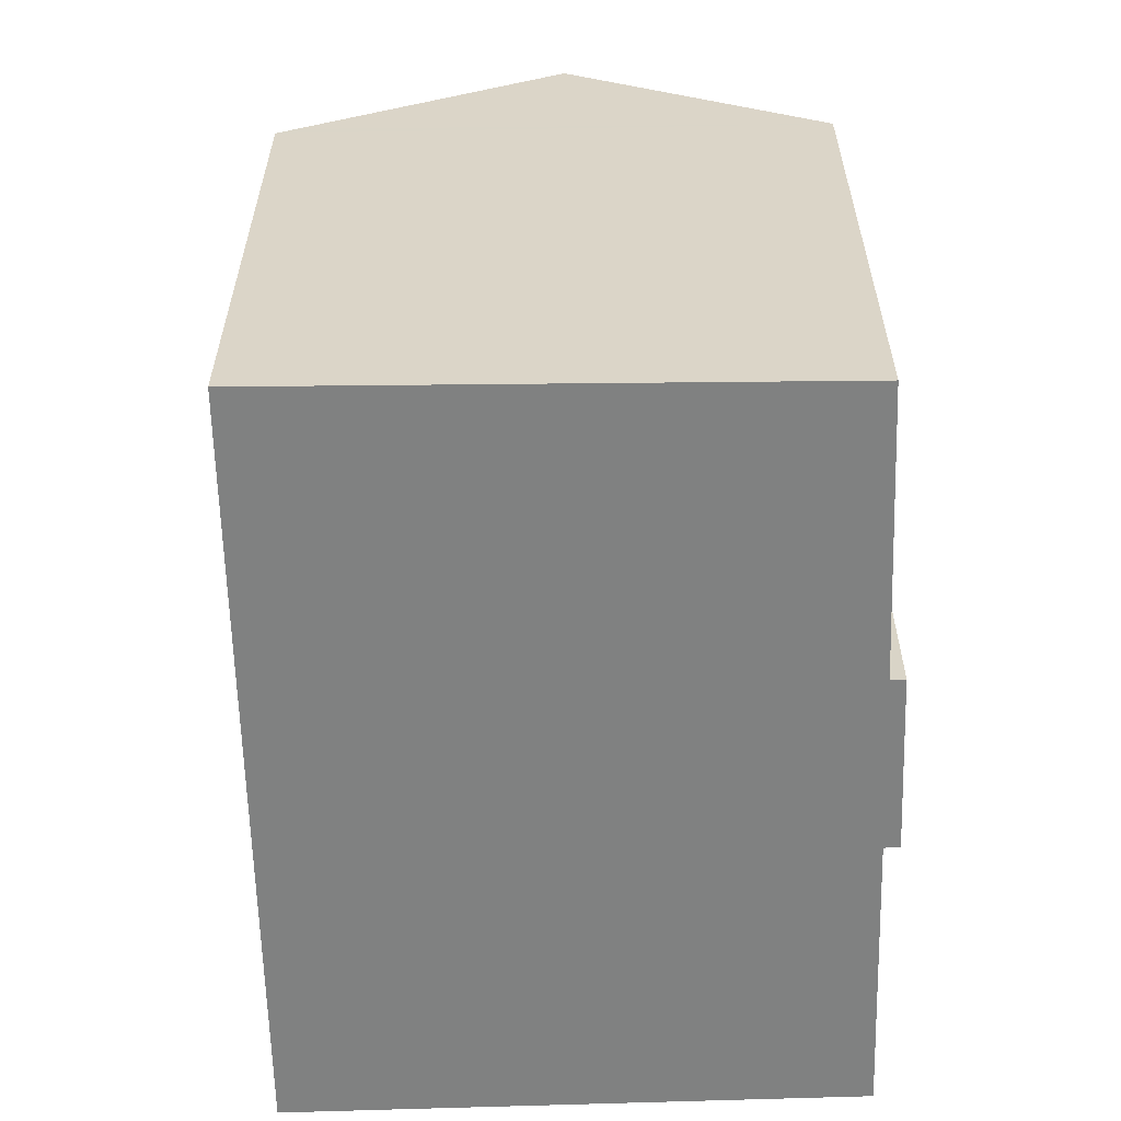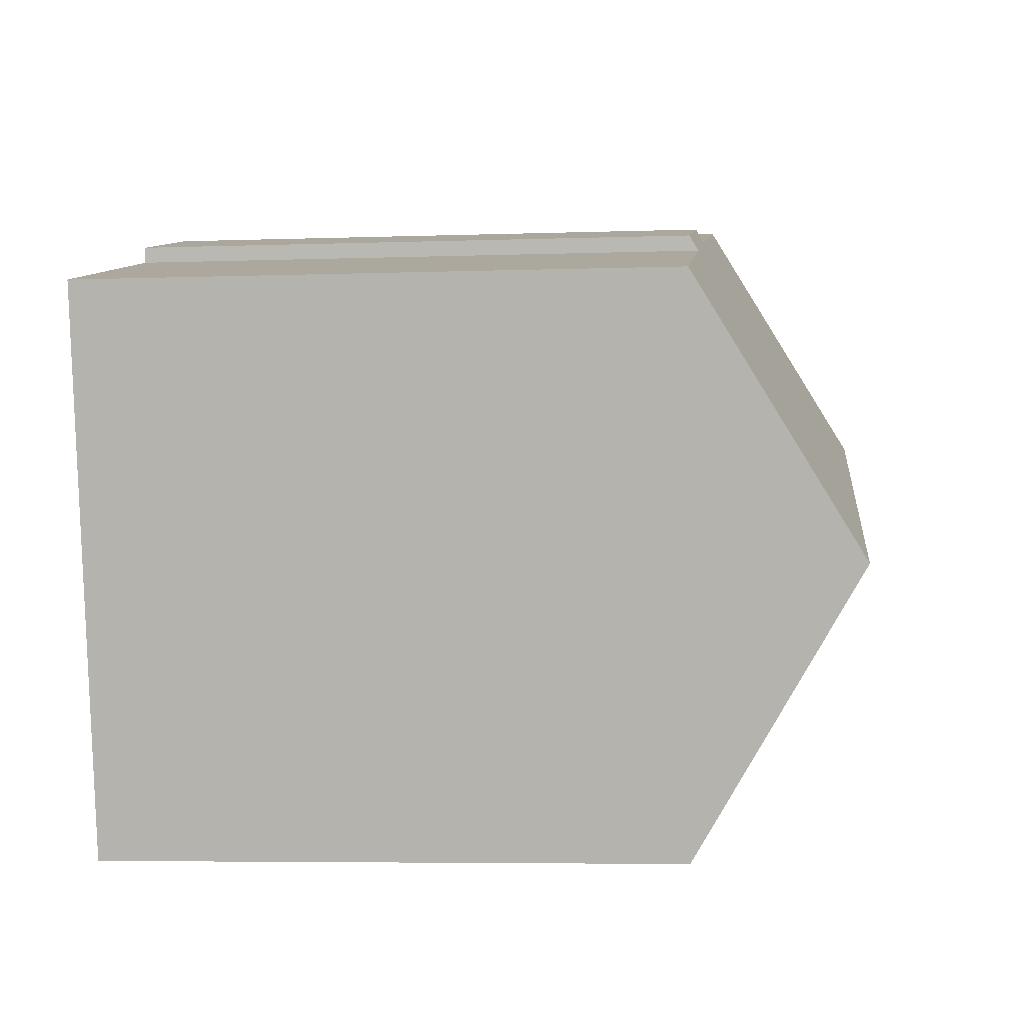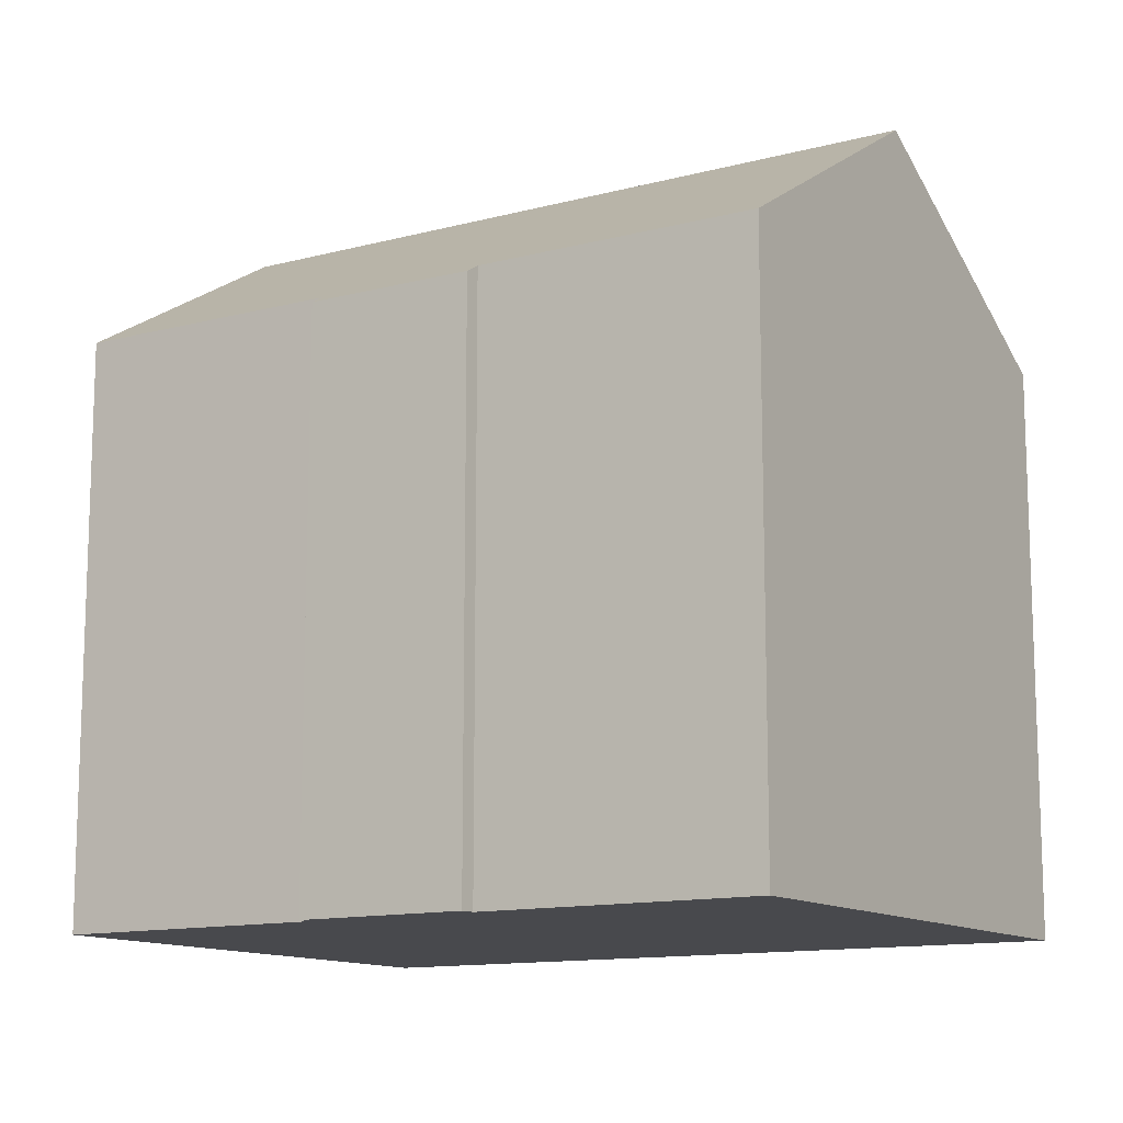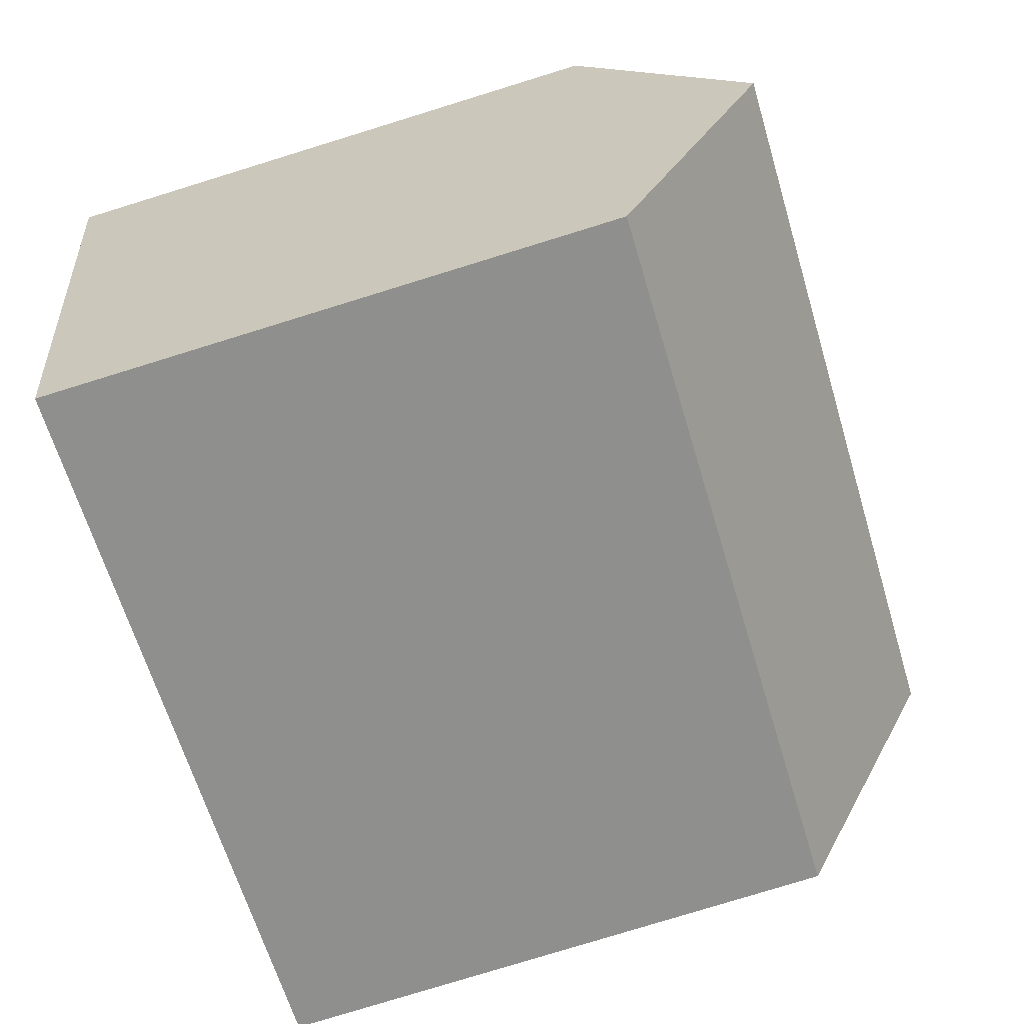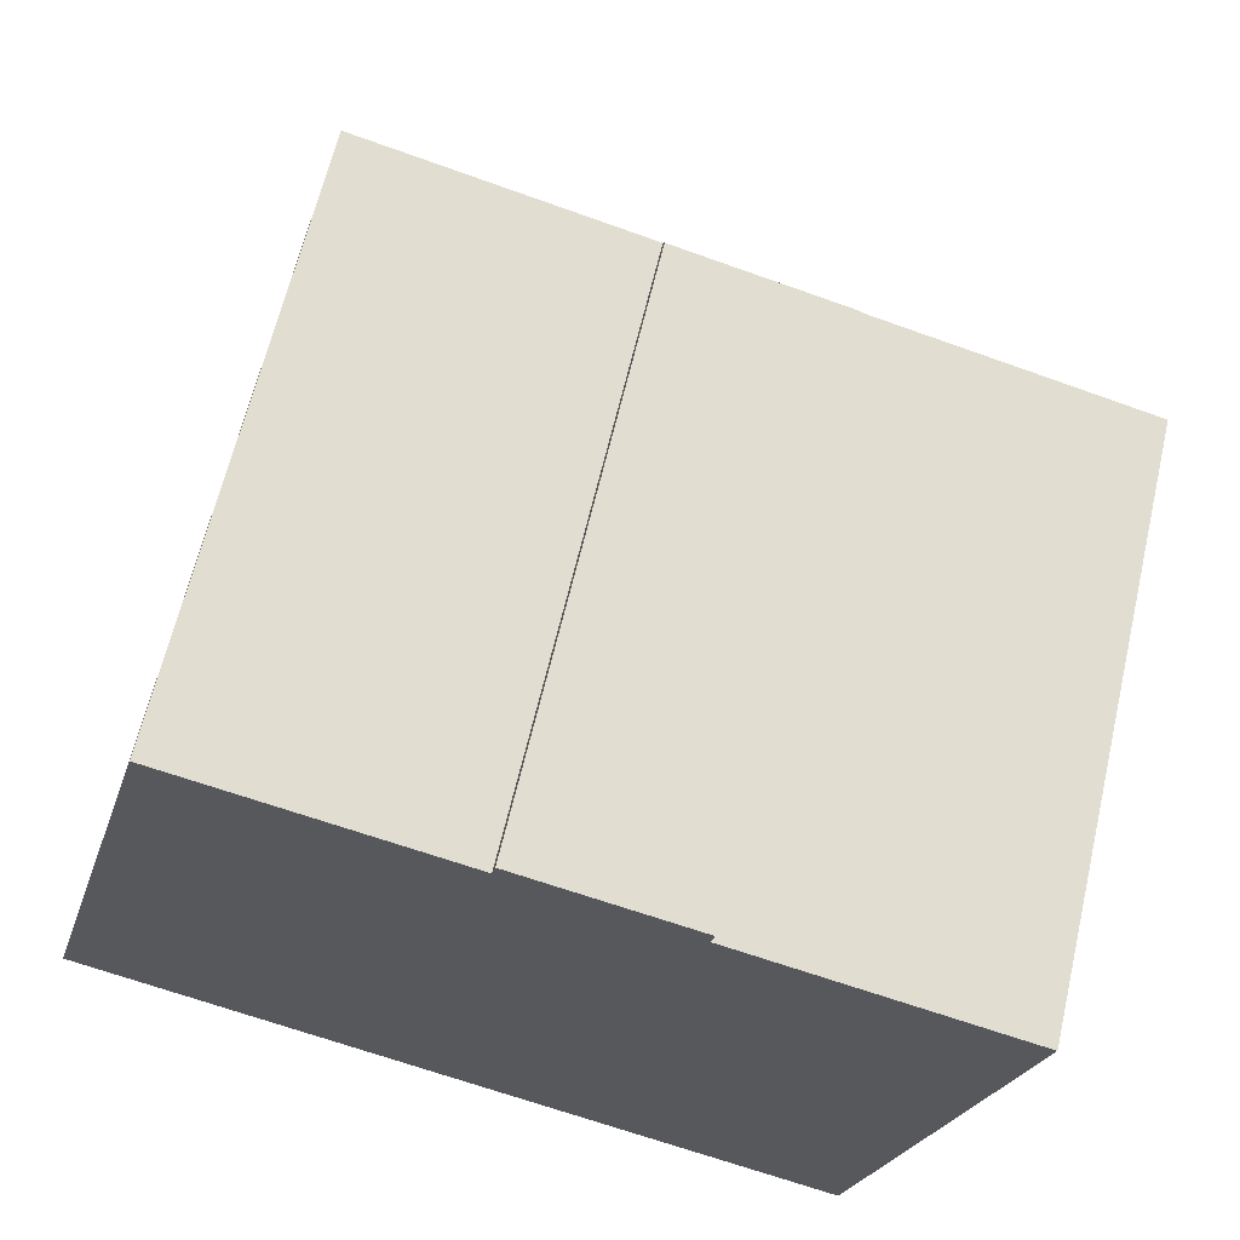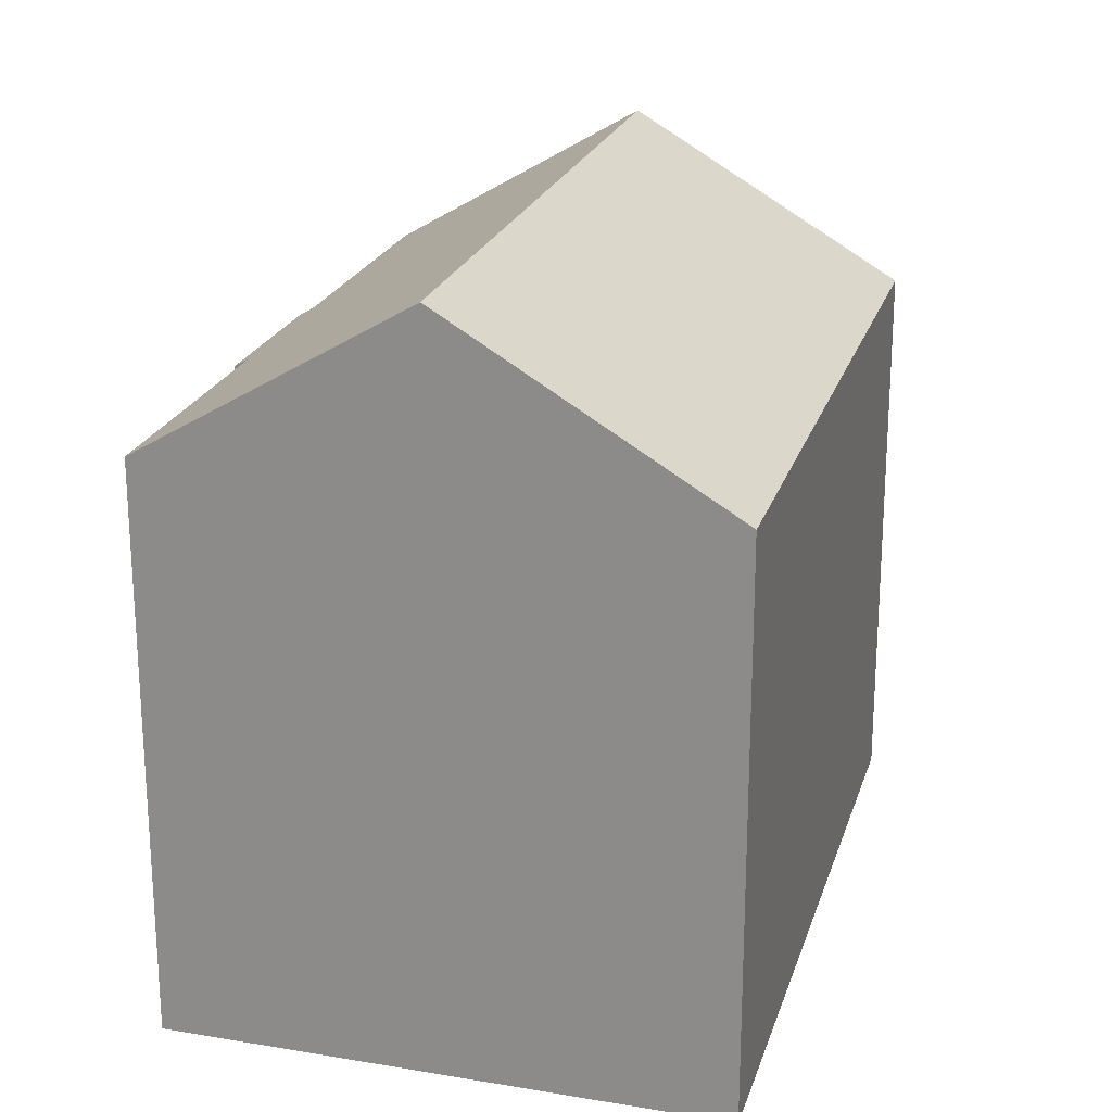
<metadata>
{"format":"obj","ext":"obj","renderer":"f3d","projection":"perspective","resolution":1024,"background":"white","views":[{"elev":-60.3,"azim":-73.9,"up":"+Y"},{"elev":-5.5,"azim":96.2,"up":"+Z"},{"elev":-12.5,"azim":46.8,"up":"+Y"},{"elev":-79.1,"azim":107.1,"up":"+Z"},{"elev":63.9,"azim":13.2,"up":"+Z"},{"elev":22.0,"azim":120.3,"up":"+Y"}]}
</metadata>
<code>
v  1.907 18.48 6.875
v  21.7 14.43 8.689
v  20.04 18.48 2.035
v  14.79 14.46 10.47
v  14.86 14.23 10.86
v  10.54 14.49 11.57
v  3.682 14.56 13.27
v  10.62 14.27 11.92
v  0.012 14.27 -0.003
v  18.43 14.57 -4.386
v  18.31 14.27 -4.888
v  0.131 14.55 0.471
v  0 14.27 8.735e-16
v  3.682 -8.128e-16 13.27
v  10.54 -7.083e-16 11.57
v  10.62 -7.3e-16 11.92
v  14.86 -6.648e-16 10.86
v  14.79 -6.414e-16 10.47
v  21.7 -5.32e-16 8.689
v  0 0 0
v  1.907 -4.21e-16 6.875
v  0.131 -2.884e-17 0.471
v  18.31 2.993e-16 -4.888
v  20.04 -1.246e-16 2.035
v  18.43 2.686e-16 -4.386
v  0.012 1.837e-19 -0.003
g defaultobject
f 1 2 3
f 2 1 4
f 4 1 5
f 5 1 6
f 6 1 7
f 8 5 6
f 9 10 11
f 10 9 3
f 3 9 1
f 1 9 12
f 12 9 13
f 14 6 7
f 6 14 15
f 16 5 8
f 5 16 17
f 18 2 4
f 2 18 19
f 15 8 6
f 8 15 16
f 12 7 1
f 7 12 13
f 7 13 20
f 7 20 14
f 14 20 21
f 21 20 22
f 5 18 4
f 18 5 17
f 19 3 2
f 3 19 10
f 10 19 11
f 11 19 23
f 23 19 24
f 23 24 25
f 23 9 11
f 9 23 26
f 9 26 13
f 13 26 20
f 16 15 17
f 25 26 23
f 26 25 24
f 26 24 19
f 26 19 18
f 26 18 17
f 26 17 15
f 26 15 14
f 26 14 21
f 26 21 22
f 26 22 20

</code>
